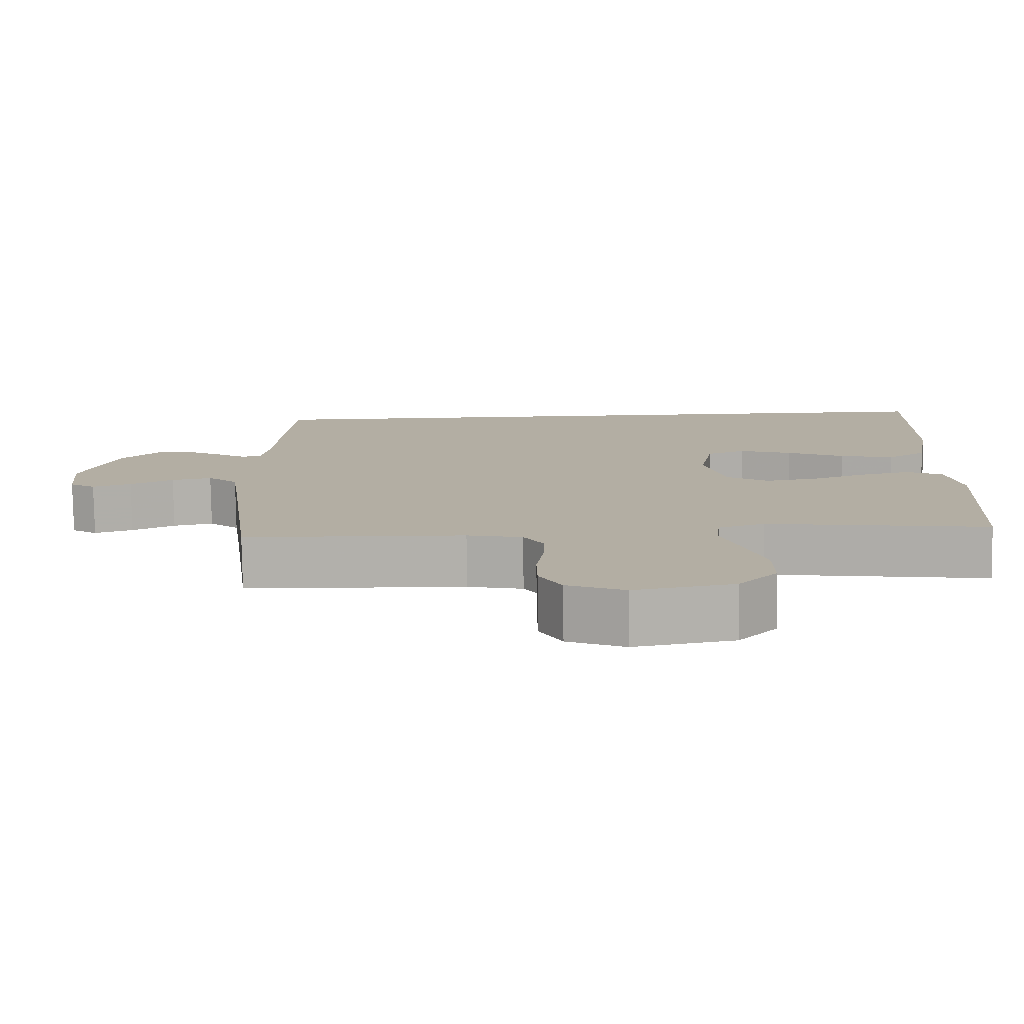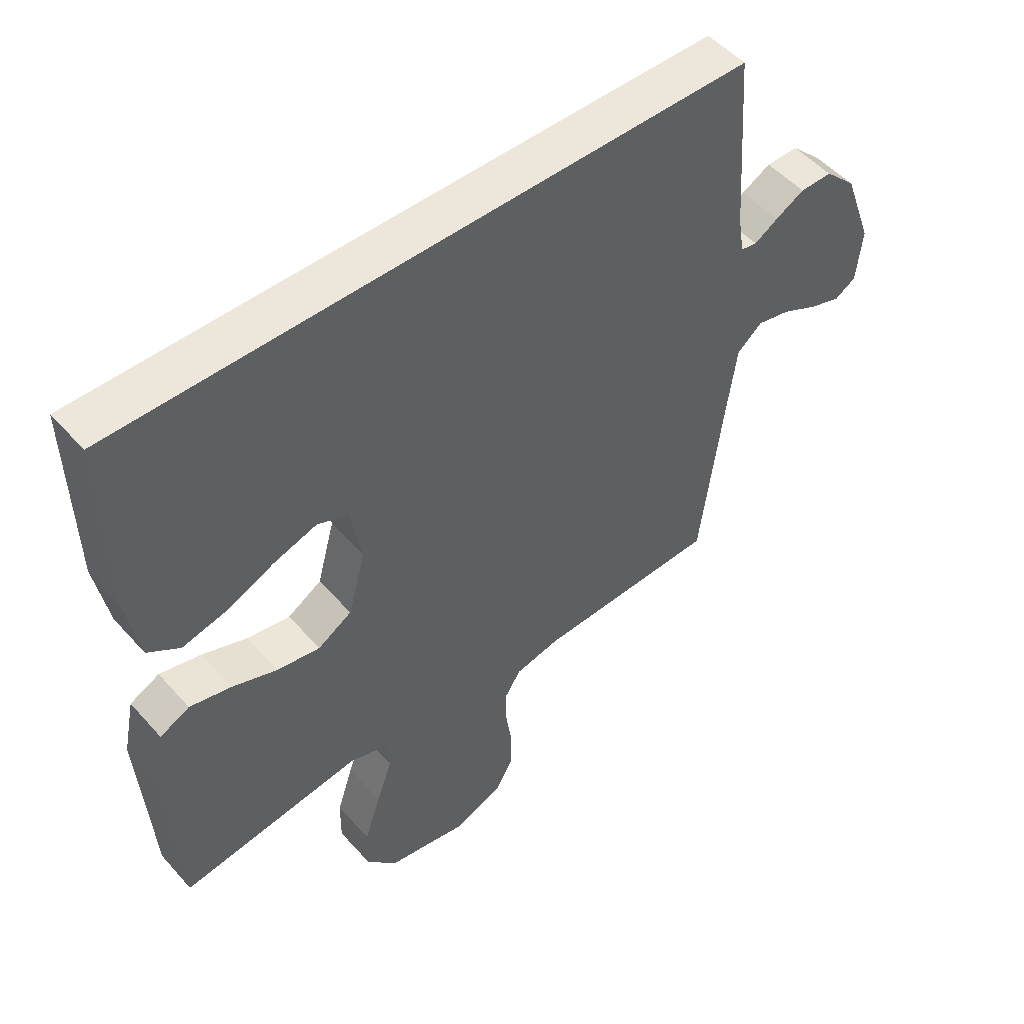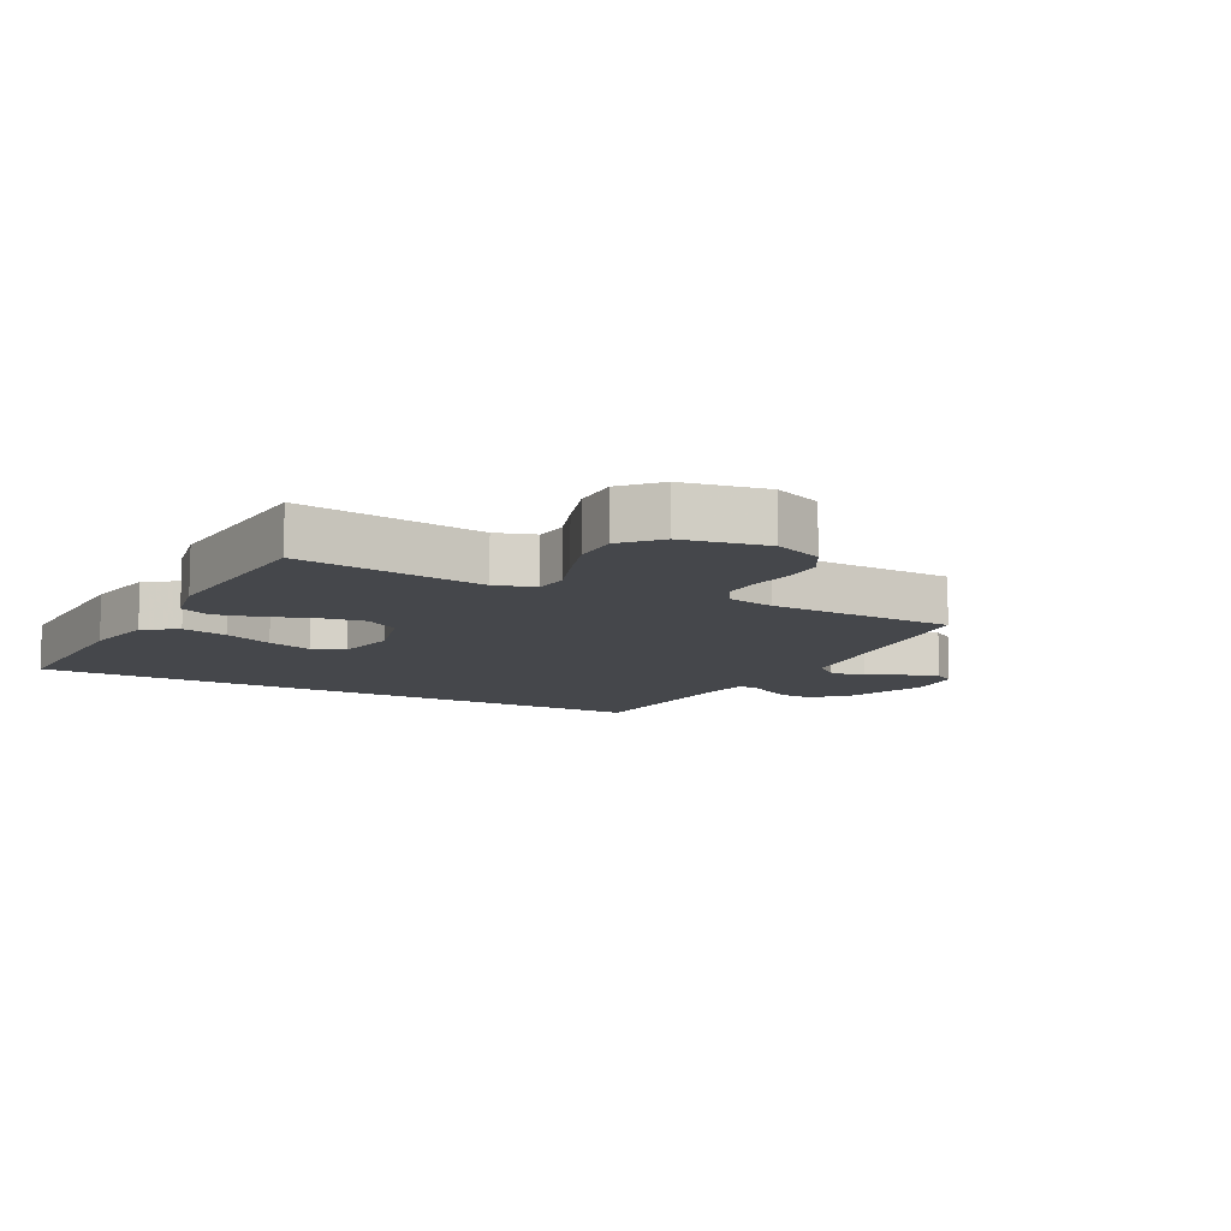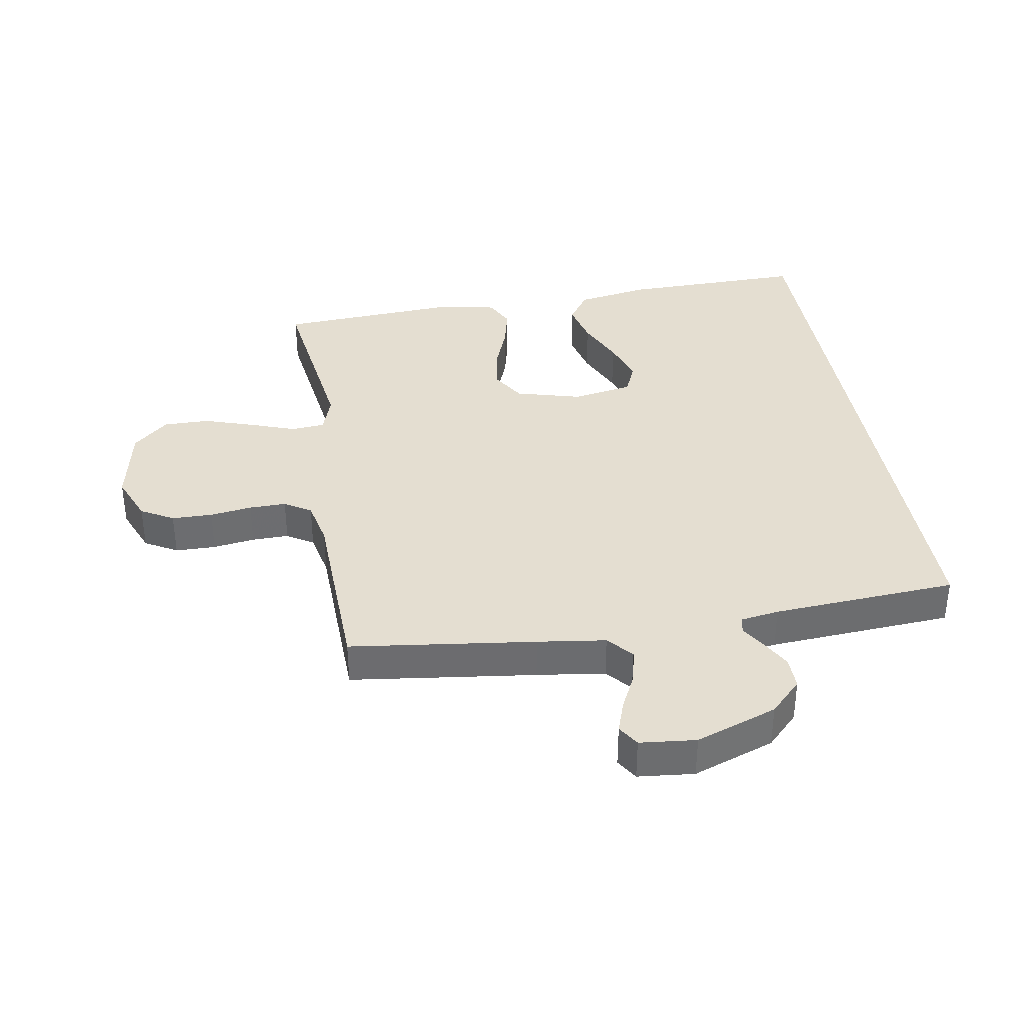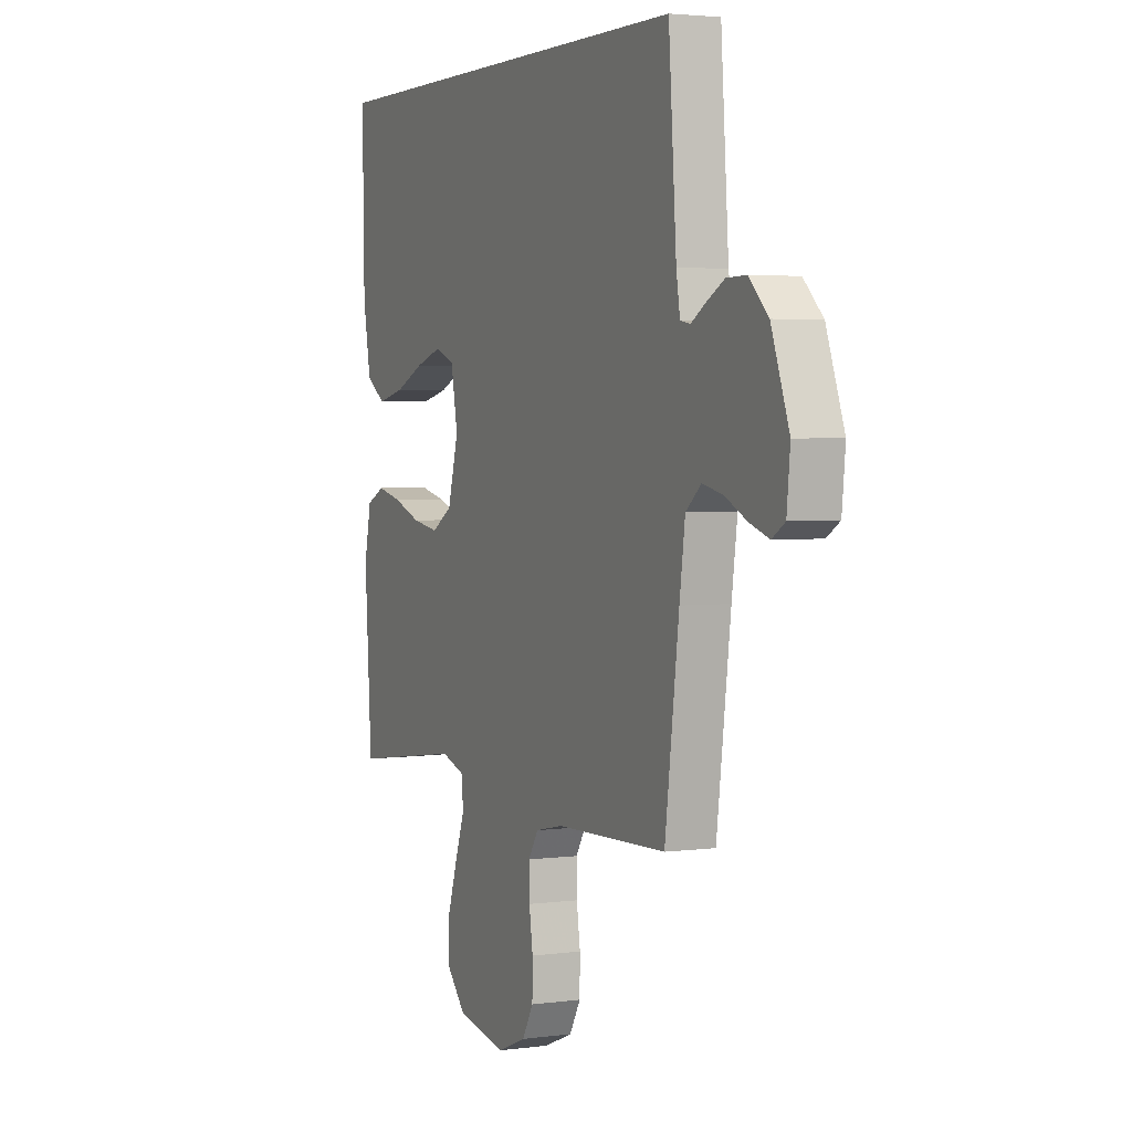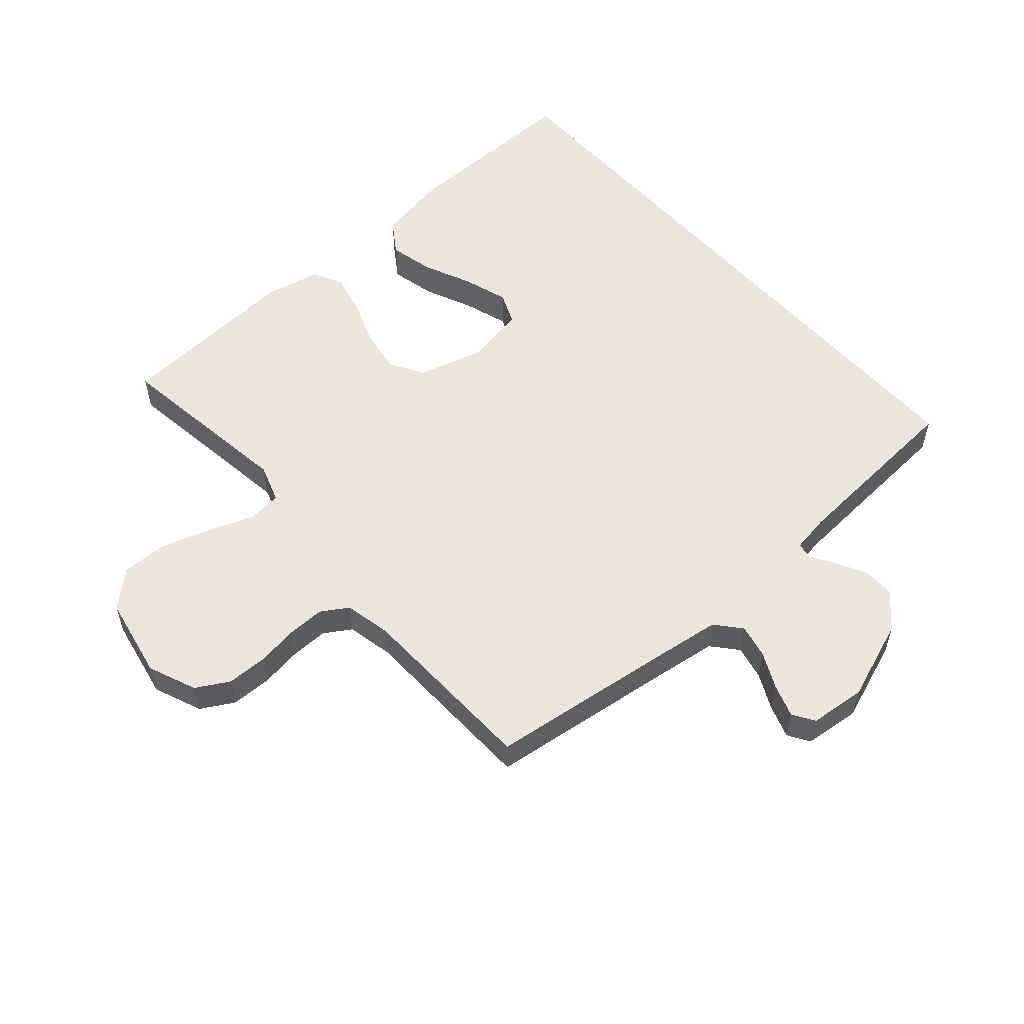
<metadata>
{"format":"obj","ext":"obj","renderer":"f3d","projection":"perspective","resolution":1024,"background":"white","views":[{"elev":-78.9,"azim":0.8,"up":"+Z"},{"elev":51.0,"azim":140.0,"up":"+Z"},{"elev":-10.3,"azim":151.7,"up":"+Y"},{"elev":36.4,"azim":-99.5,"up":"+Y"},{"elev":3.1,"azim":-114.7,"up":"+Z"},{"elev":55.2,"azim":-131.3,"up":"+Y"}]}
</metadata>
<code>
v -0.507 0.07 0.5
v 0.525 0.07 0.5
v 0.52 0.07 0.2
v 0.499 0.07 0.082
v 0.446 0.07 0.046
v 0.373 0.07 0.063
v 0.294 0.07 0.098
v 0.222 0.07 0.121
v 0.17 0.07 0.099
v 0.152 0.07 0
v 0.181 0.07 -0.106
v 0.237 0.07 -0.14
v 0.308 0.07 -0.128
v 0.383 0.07 -0.1
v 0.451 0.07 -0.084
v 0.5 0.07 -0.108
v 0.519 0.07 -0.2
v 0.5 0.07 -0.5
v 0.2 0.07 -0.459
v 0.137 0.07 -0.48
v 0.132 0.07 -0.534
v 0.158 0.07 -0.607
v 0.185 0.07 -0.689
v 0.186 0.07 -0.764
v 0.134 0.07 -0.821
v 0 0.07 -0.847
v -0.078 0.07 -0.815
v -0.108 0.07 -0.762
v -0.109 0.07 -0.696
v -0.099 0.07 -0.628
v -0.098 0.07 -0.568
v -0.125 0.07 -0.525
v -0.2 0.07 -0.509
v -0.5 0.07 -0.5
v -0.538 0.07 -0.2
v -0.553 0.07 -0.089
v -0.594 0.07 -0.054
v -0.649 0.07 -0.066
v -0.708 0.07 -0.095
v -0.761 0.07 -0.113
v -0.796 0.07 -0.091
v -0.805 0.07 0
v -0.757 0.07 0.132
v -0.705 0.07 0.183
v -0.652 0.07 0.182
v -0.604 0.07 0.156
v -0.565 0.07 0.132
v -0.538 0.07 0.137
v -0.528 0.07 0.2
v -0.507 0 0.5
v 0.525 0 0.5
v 0.52 0 0.2
v 0.499 0 0.082
v 0.446 0 0.046
v 0.373 0 0.063
v 0.294 0 0.098
v 0.222 0 0.121
v 0.17 0 0.099
v 0.152 0 0
v 0.181 0 -0.106
v 0.237 0 -0.14
v 0.308 0 -0.128
v 0.383 0 -0.1
v 0.451 0 -0.084
v 0.5 0 -0.108
v 0.519 0 -0.2
v 0.5 0 -0.5
v 0.2 0 -0.459
v 0.137 0 -0.48
v 0.132 0 -0.534
v 0.158 0 -0.607
v 0.185 0 -0.689
v 0.186 0 -0.764
v 0.134 0 -0.821
v 0 0 -0.847
v -0.078 0 -0.815
v -0.108 0 -0.762
v -0.109 0 -0.696
v -0.099 0 -0.628
v -0.098 0 -0.568
v -0.125 0 -0.525
v -0.2 0 -0.509
v -0.5 0 -0.5
v -0.538 0 -0.2
v -0.553 0 -0.089
v -0.594 0 -0.054
v -0.649 0 -0.066
v -0.708 0 -0.095
v -0.761 0 -0.113
v -0.796 0 -0.091
v -0.805 0 0
v -0.757 0 0.132
v -0.705 0 0.183
v -0.652 0 0.182
v -0.604 0 0.156
v -0.565 0 0.132
v -0.538 0 0.137
v -0.528 0 0.2
f 45 46 47
f 44 45 47
f 43 44 47
f 42 43 47
f 41 42 47
f 40 41 47
f 39 40 47
f 38 39 47
f 37 38 47 48
f 36 37 48
f 35 36 48 49
f 35 49 1
f 34 35 1
f 33 34 1
f 28 29 30
f 27 28 30
f 26 27 30
f 25 26 30
f 24 25 30
f 23 24 30
f 22 23 30
f 21 22 30
f 20 21 30 31
f 17 18 19
f 16 17 19
f 15 16 19
f 14 15 19
f 13 14 19
f 12 13 19 20
f 20 31 32
f 12 20 32
f 11 12 32
f 5 6 7
f 4 5 7
f 3 4 7
f 2 3 7
f 1 2 7
f 1 7 8
f 32 33 1
f 11 32 1
f 10 11 1
f 1 8 9
f 1 9 10
f 96 95 94
f 96 94 93
f 96 93 92
f 96 92 91
f 96 91 90
f 96 90 89
f 96 89 88
f 96 88 87
f 97 96 87 86
f 97 86 85
f 98 97 85 84
f 50 98 84
f 50 84 83
f 50 83 82
f 79 78 77
f 79 77 76
f 79 76 75
f 79 75 74
f 79 74 73
f 79 73 72
f 79 72 71
f 79 71 70
f 80 79 70 69
f 68 67 66
f 68 66 65
f 68 65 64
f 68 64 63
f 68 63 62
f 69 68 62 61
f 81 80 69
f 81 69 61
f 81 61 60
f 56 55 54
f 56 54 53
f 56 53 52
f 56 52 51
f 56 51 50
f 57 56 50
f 50 82 81
f 50 81 60
f 50 60 59
f 58 57 50
f 59 58 50
f 1 50 51 2
f 2 51 52 3
f 3 52 53 4
f 4 53 54 5
f 5 54 55 6
f 6 55 56 7
f 7 56 57 8
f 8 57 58 9
f 9 58 59 10
f 10 59 60 11
f 11 60 61 12
f 12 61 62 13
f 13 62 63 14
f 14 63 64 15
f 15 64 65 16
f 16 65 66 17
f 17 66 67 18
f 18 67 68 19
f 19 68 69 20
f 20 69 70 21
f 21 70 71 22
f 22 71 72 23
f 23 72 73 24
f 24 73 74 25
f 25 74 75 26
f 26 75 76 27
f 27 76 77 28
f 28 77 78 29
f 29 78 79 30
f 30 79 80 31
f 31 80 81 32
f 32 81 82 33
f 33 82 83 34
f 34 83 84 35
f 35 84 85 36
f 36 85 86 37
f 37 86 87 38
f 38 87 88 39
f 39 88 89 40
f 40 89 90 41
f 41 90 91 42
f 42 91 92 43
f 43 92 93 44
f 44 93 94 45
f 45 94 95 46
f 46 95 96 47
f 47 96 97 48
f 48 97 98 49
f 49 98 50 1

</code>
